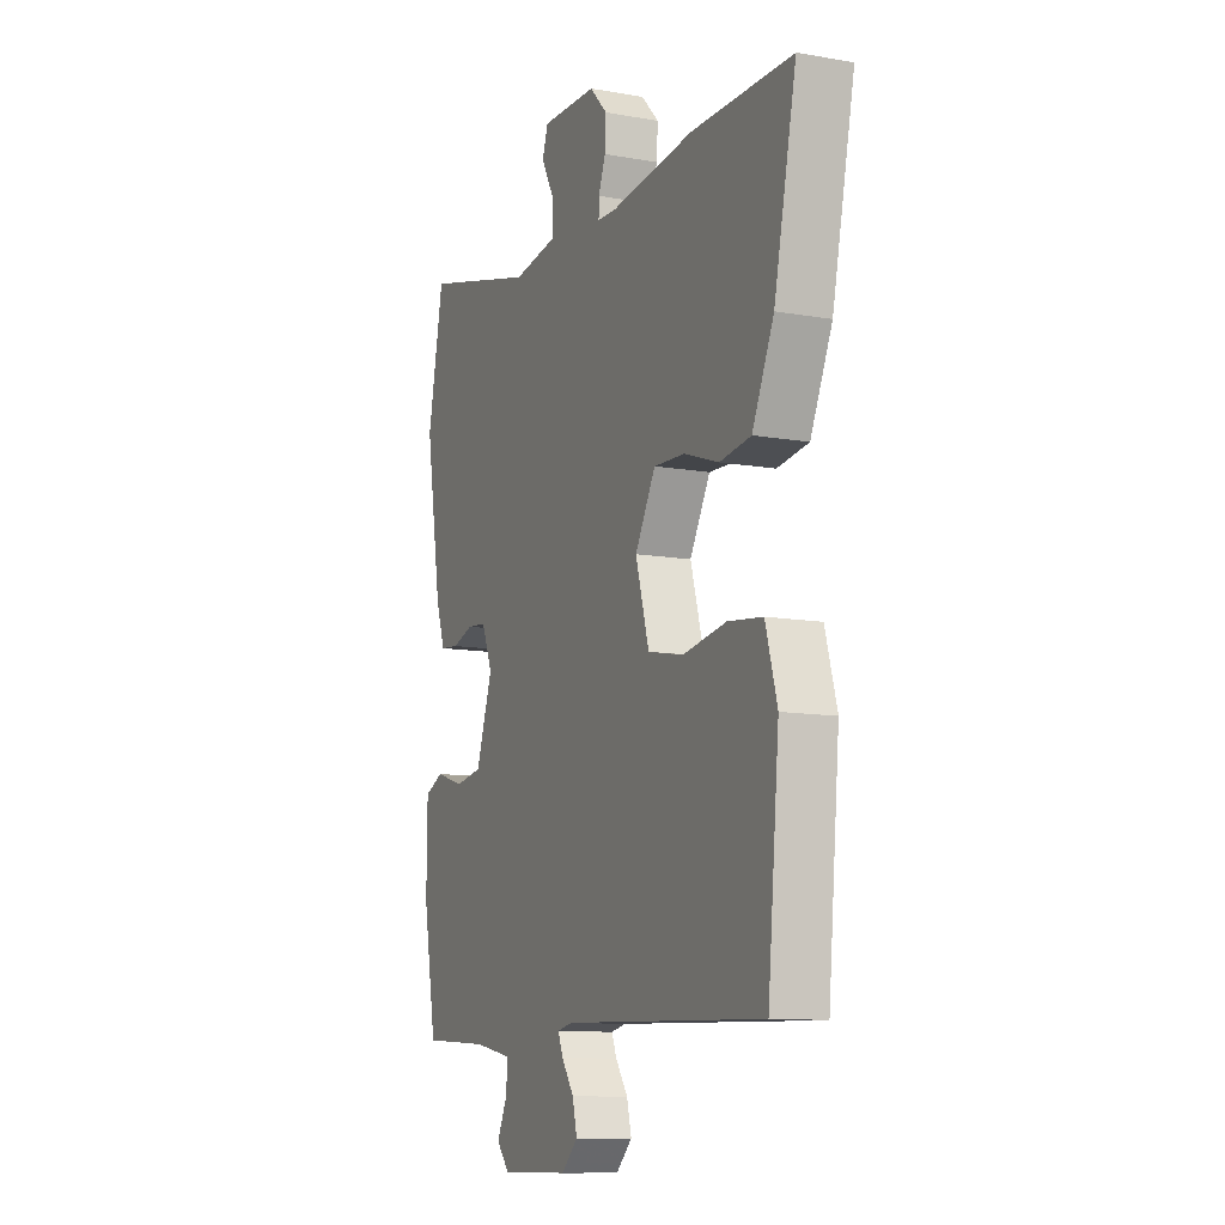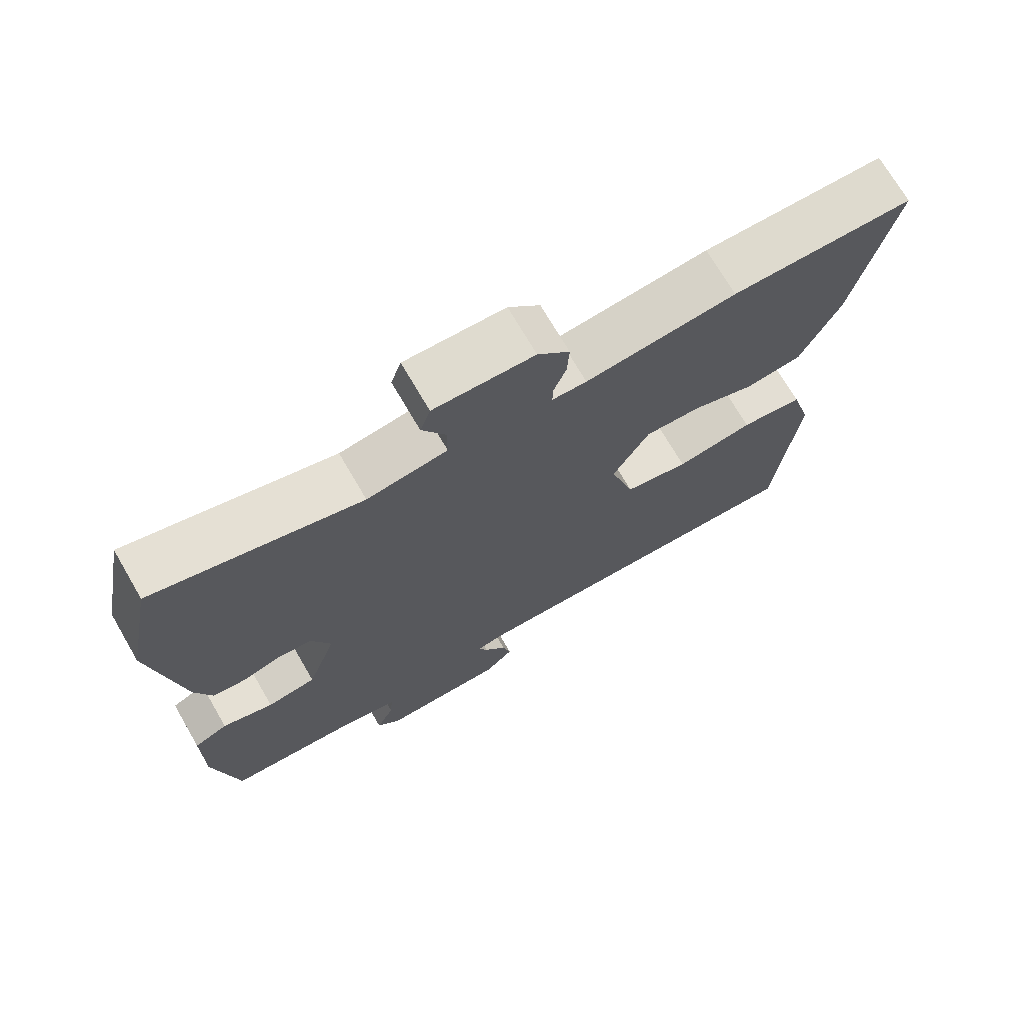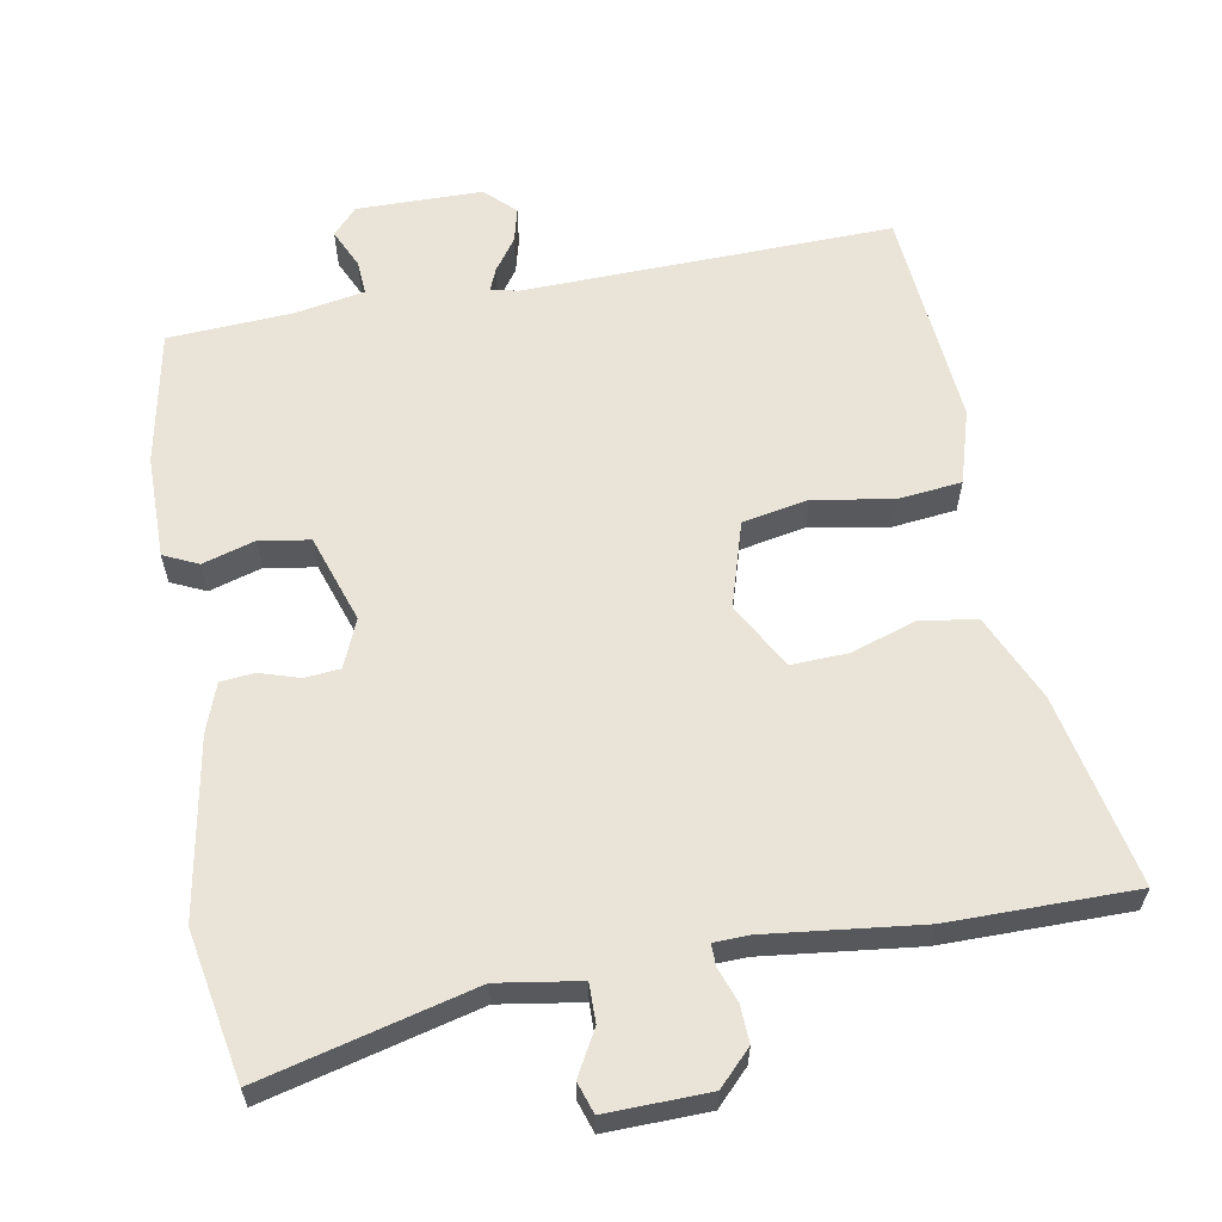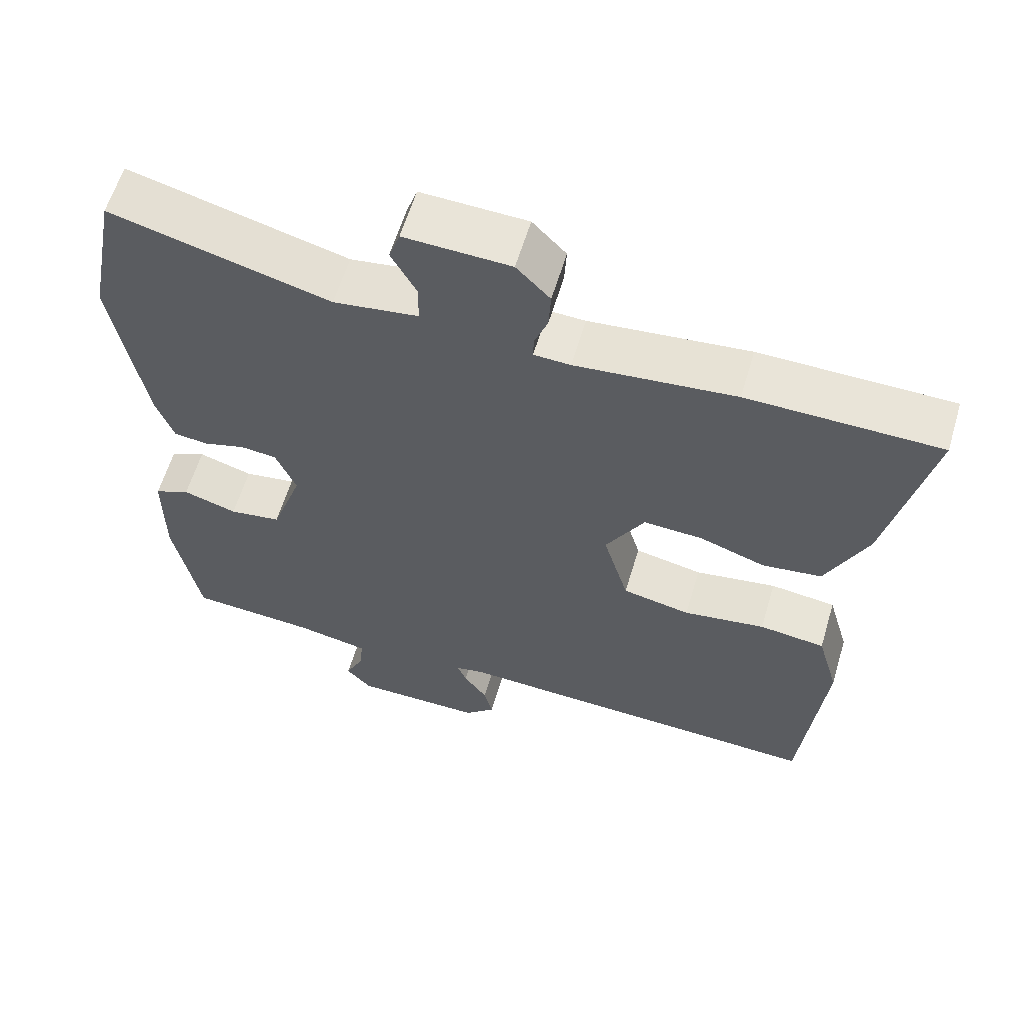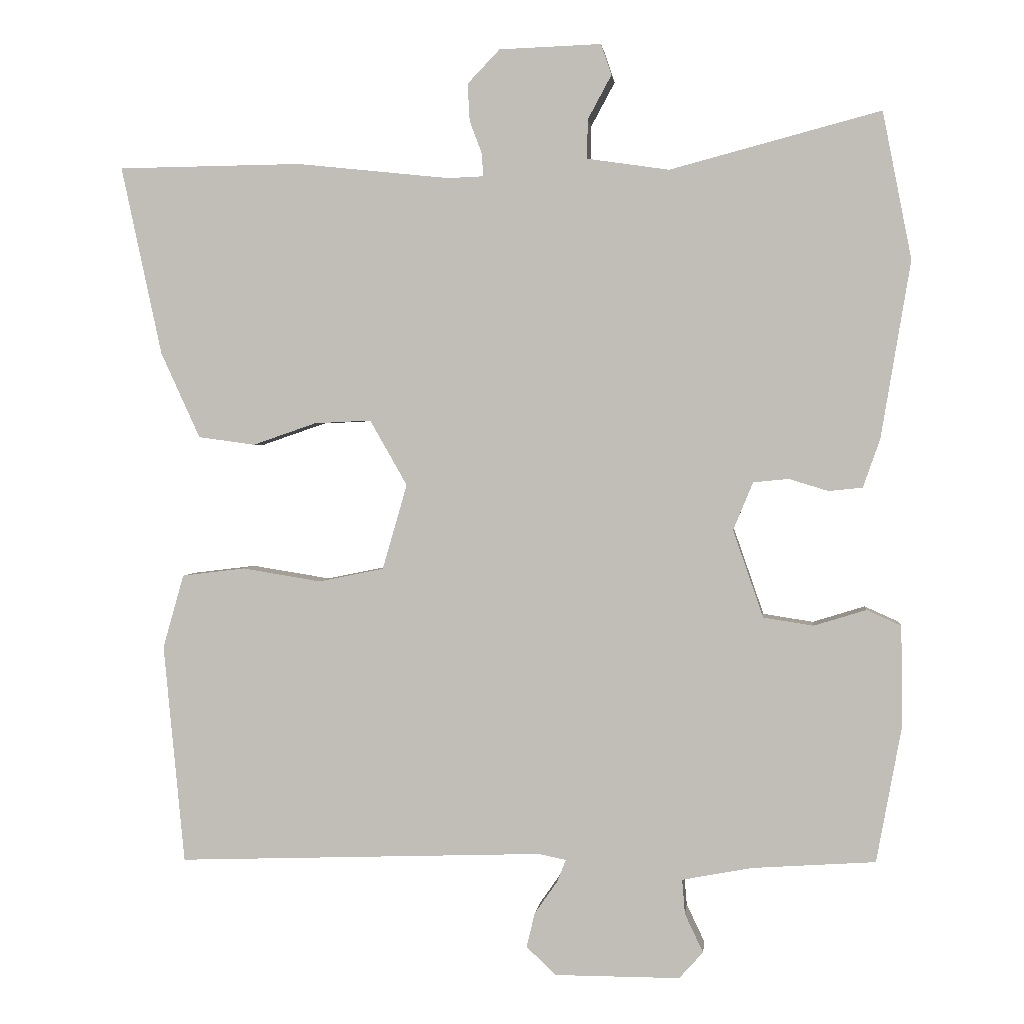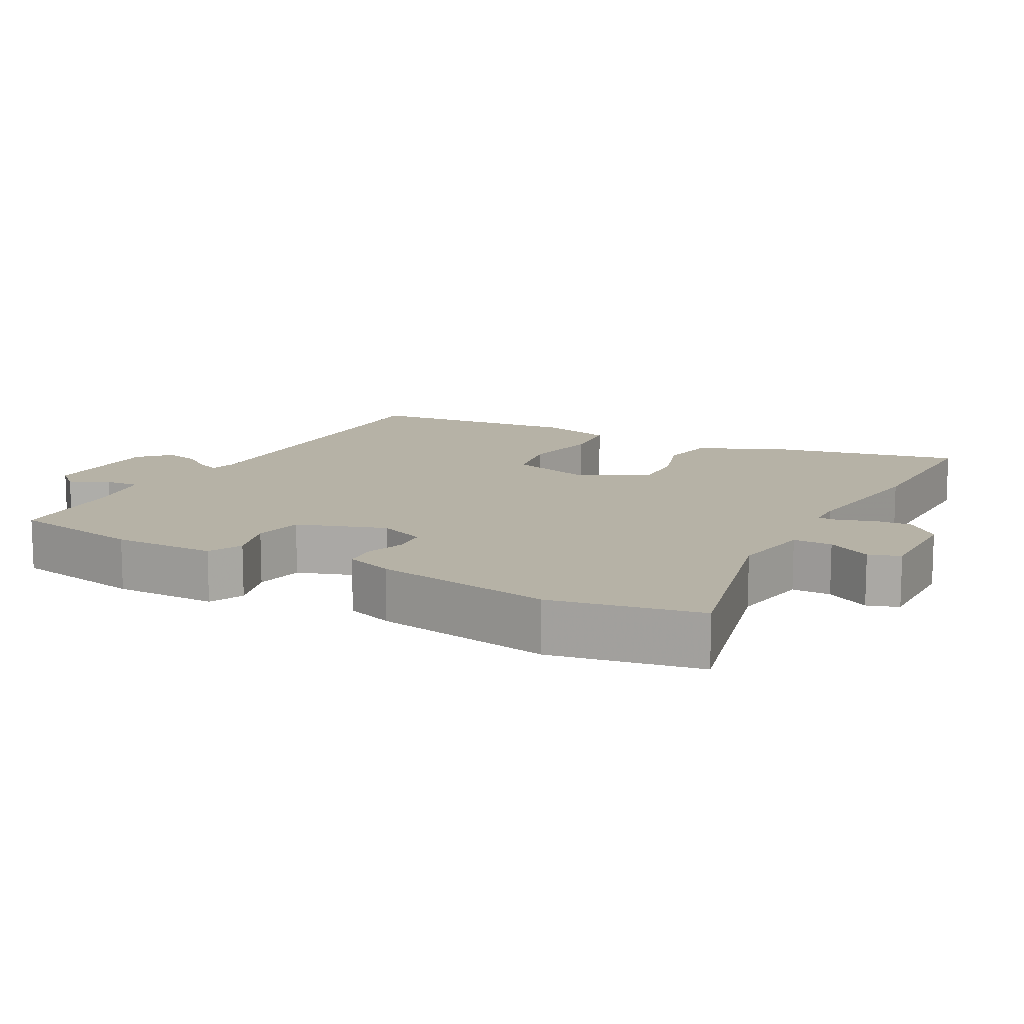
<metadata>
{"format":"obj","ext":"obj","renderer":"f3d","projection":"perspective","resolution":1024,"background":"white","views":[{"elev":-11.1,"azim":66.5,"up":"+Z"},{"elev":71.7,"azim":-30.2,"up":"+Z"},{"elev":60.8,"azim":-9.6,"up":"+Y"},{"elev":60.5,"azim":16.6,"up":"+Z"},{"elev":1.9,"azim":-173.6,"up":"+Z"},{"elev":12.2,"azim":-60.9,"up":"+Y"}]}
</metadata>
<code>
v 0.346 0.07 0.502
v 0.608 0.07 0.499
v 0.55 0.07 0.23
v 0.494 0.07 0.108
v 0.413 0.07 0.097
v 0.323 0.07 0.128
v 0.242 0.07 0.132
v 0.189 0.07 0.039
v 0.224 0.07 -0.082
v 0.317 0.07 -0.101
v 0.429 0.07 -0.083
v 0.519 0.07 -0.094
v 0.549 0.07 -0.199
v 0.519 0.07 -0.511
v -0.003 0.07 -0.492
v -0.042 0.07 -0.5
v -0.029 0.07 -0.532
v 0.003 0.07 -0.578
v 0.015 0.07 -0.627
v -0.027 0.07 -0.667
v -0.205 0.07 -0.667
v -0.239 0.07 -0.629
v -0.213 0.07 -0.574
v -0.209 0.07 -0.525
v -0.308 0.07 -0.506
v -0.483 0.07 -0.494
v -0.518 0.07 -0.304
v -0.517 0.07 -0.158
v -0.468 0.07 -0.136
v -0.394 0.07 -0.159
v -0.323 0.07 -0.148
v -0.28 0.07 -0.024
v -0.308 0.07 0.044
v -0.358 0.07 0.049
v -0.414 0.07 0.032
v -0.462 0.07 0.037
v -0.486 0.07 0.105
v -0.528 0.07 0.357
v -0.487 0.07 0.566
v -0.188 0.07 0.487
v -0.072 0.07 0.504
v -0.072 0.07 0.559
v -0.106 0.07 0.622
v -0.091 0.07 0.666
v 0.054 0.07 0.661
v 0.1 0.07 0.613
v 0.097 0.07 0.56
v 0.079 0.07 0.512
v 0.078 0.07 0.481
v 0.128 0.07 0.479
v 0.346 0 0.502
v 0.608 0 0.499
v 0.55 0 0.23
v 0.494 0 0.108
v 0.413 0 0.097
v 0.323 0 0.128
v 0.242 0 0.132
v 0.189 0 0.039
v 0.224 0 -0.082
v 0.317 0 -0.101
v 0.429 0 -0.083
v 0.519 0 -0.094
v 0.549 0 -0.199
v 0.519 0 -0.511
v -0.003 0 -0.492
v -0.042 0 -0.5
v -0.029 0 -0.532
v 0.003 0 -0.578
v 0.015 0 -0.627
v -0.027 0 -0.667
v -0.205 0 -0.667
v -0.239 0 -0.629
v -0.213 0 -0.574
v -0.209 0 -0.525
v -0.308 0 -0.506
v -0.483 0 -0.494
v -0.518 0 -0.304
v -0.517 0 -0.158
v -0.468 0 -0.136
v -0.394 0 -0.159
v -0.323 0 -0.148
v -0.28 0 -0.024
v -0.308 0 0.044
v -0.358 0 0.049
v -0.414 0 0.032
v -0.462 0 0.037
v -0.486 0 0.105
v -0.528 0 0.357
v -0.487 0 0.566
v -0.188 0 0.487
v -0.072 0 0.504
v -0.072 0 0.559
v -0.106 0 0.622
v -0.091 0 0.666
v 0.054 0 0.661
v 0.1 0 0.613
v 0.097 0 0.56
v 0.079 0 0.512
v 0.078 0 0.481
v 0.128 0 0.479
f 45 46 47 48
f 45 48 49
f 42 43 44 45
f 41 42 45 49
f 40 41 49
f 37 38 39 40
f 37 40 49 50
f 34 35 36 37
f 33 34 37 50
f 27 28 29 30
f 25 26 27 30
f 24 25 30 31
f 20 21 22 23
f 20 23 24
f 17 18 19 20
f 16 17 20 24
f 15 16 24 31
f 10 11 12 13
f 9 10 13 14
f 3 4 5 6
f 3 6 7
f 2 3 7
f 1 2 7
f 32 33 50 1
f 9 14 15 31
f 8 9 31 32
f 1 7 8 32
f 98 97 96 95
f 99 98 95
f 95 94 93 92
f 99 95 92 91
f 99 91 90
f 90 89 88 87
f 100 99 90 87
f 87 86 85 84
f 100 87 84 83
f 80 79 78 77
f 80 77 76 75
f 81 80 75 74
f 73 72 71 70
f 74 73 70
f 70 69 68 67
f 74 70 67 66
f 81 74 66 65
f 63 62 61 60
f 64 63 60 59
f 56 55 54 53
f 57 56 53
f 57 53 52
f 57 52 51
f 51 100 83 82
f 81 65 64 59
f 82 81 59 58
f 82 58 57 51
f 1 51 52 2
f 2 52 53 3
f 3 53 54 4
f 4 54 55 5
f 5 55 56 6
f 6 56 57 7
f 7 57 58 8
f 8 58 59 9
f 9 59 60 10
f 10 60 61 11
f 11 61 62 12
f 12 62 63 13
f 13 63 64 14
f 14 64 65 15
f 15 65 66 16
f 16 66 67 17
f 17 67 68 18
f 18 68 69 19
f 19 69 70 20
f 20 70 71 21
f 21 71 72 22
f 22 72 73 23
f 23 73 74 24
f 24 74 75 25
f 25 75 76 26
f 26 76 77 27
f 27 77 78 28
f 28 78 79 29
f 29 79 80 30
f 30 80 81 31
f 31 81 82 32
f 32 82 83 33
f 33 83 84 34
f 34 84 85 35
f 35 85 86 36
f 36 86 87 37
f 37 87 88 38
f 38 88 89 39
f 39 89 90 40
f 40 90 91 41
f 41 91 92 42
f 42 92 93 43
f 43 93 94 44
f 44 94 95 45
f 45 95 96 46
f 46 96 97 47
f 47 97 98 48
f 48 98 99 49
f 49 99 100 50
f 50 100 51 1

</code>
